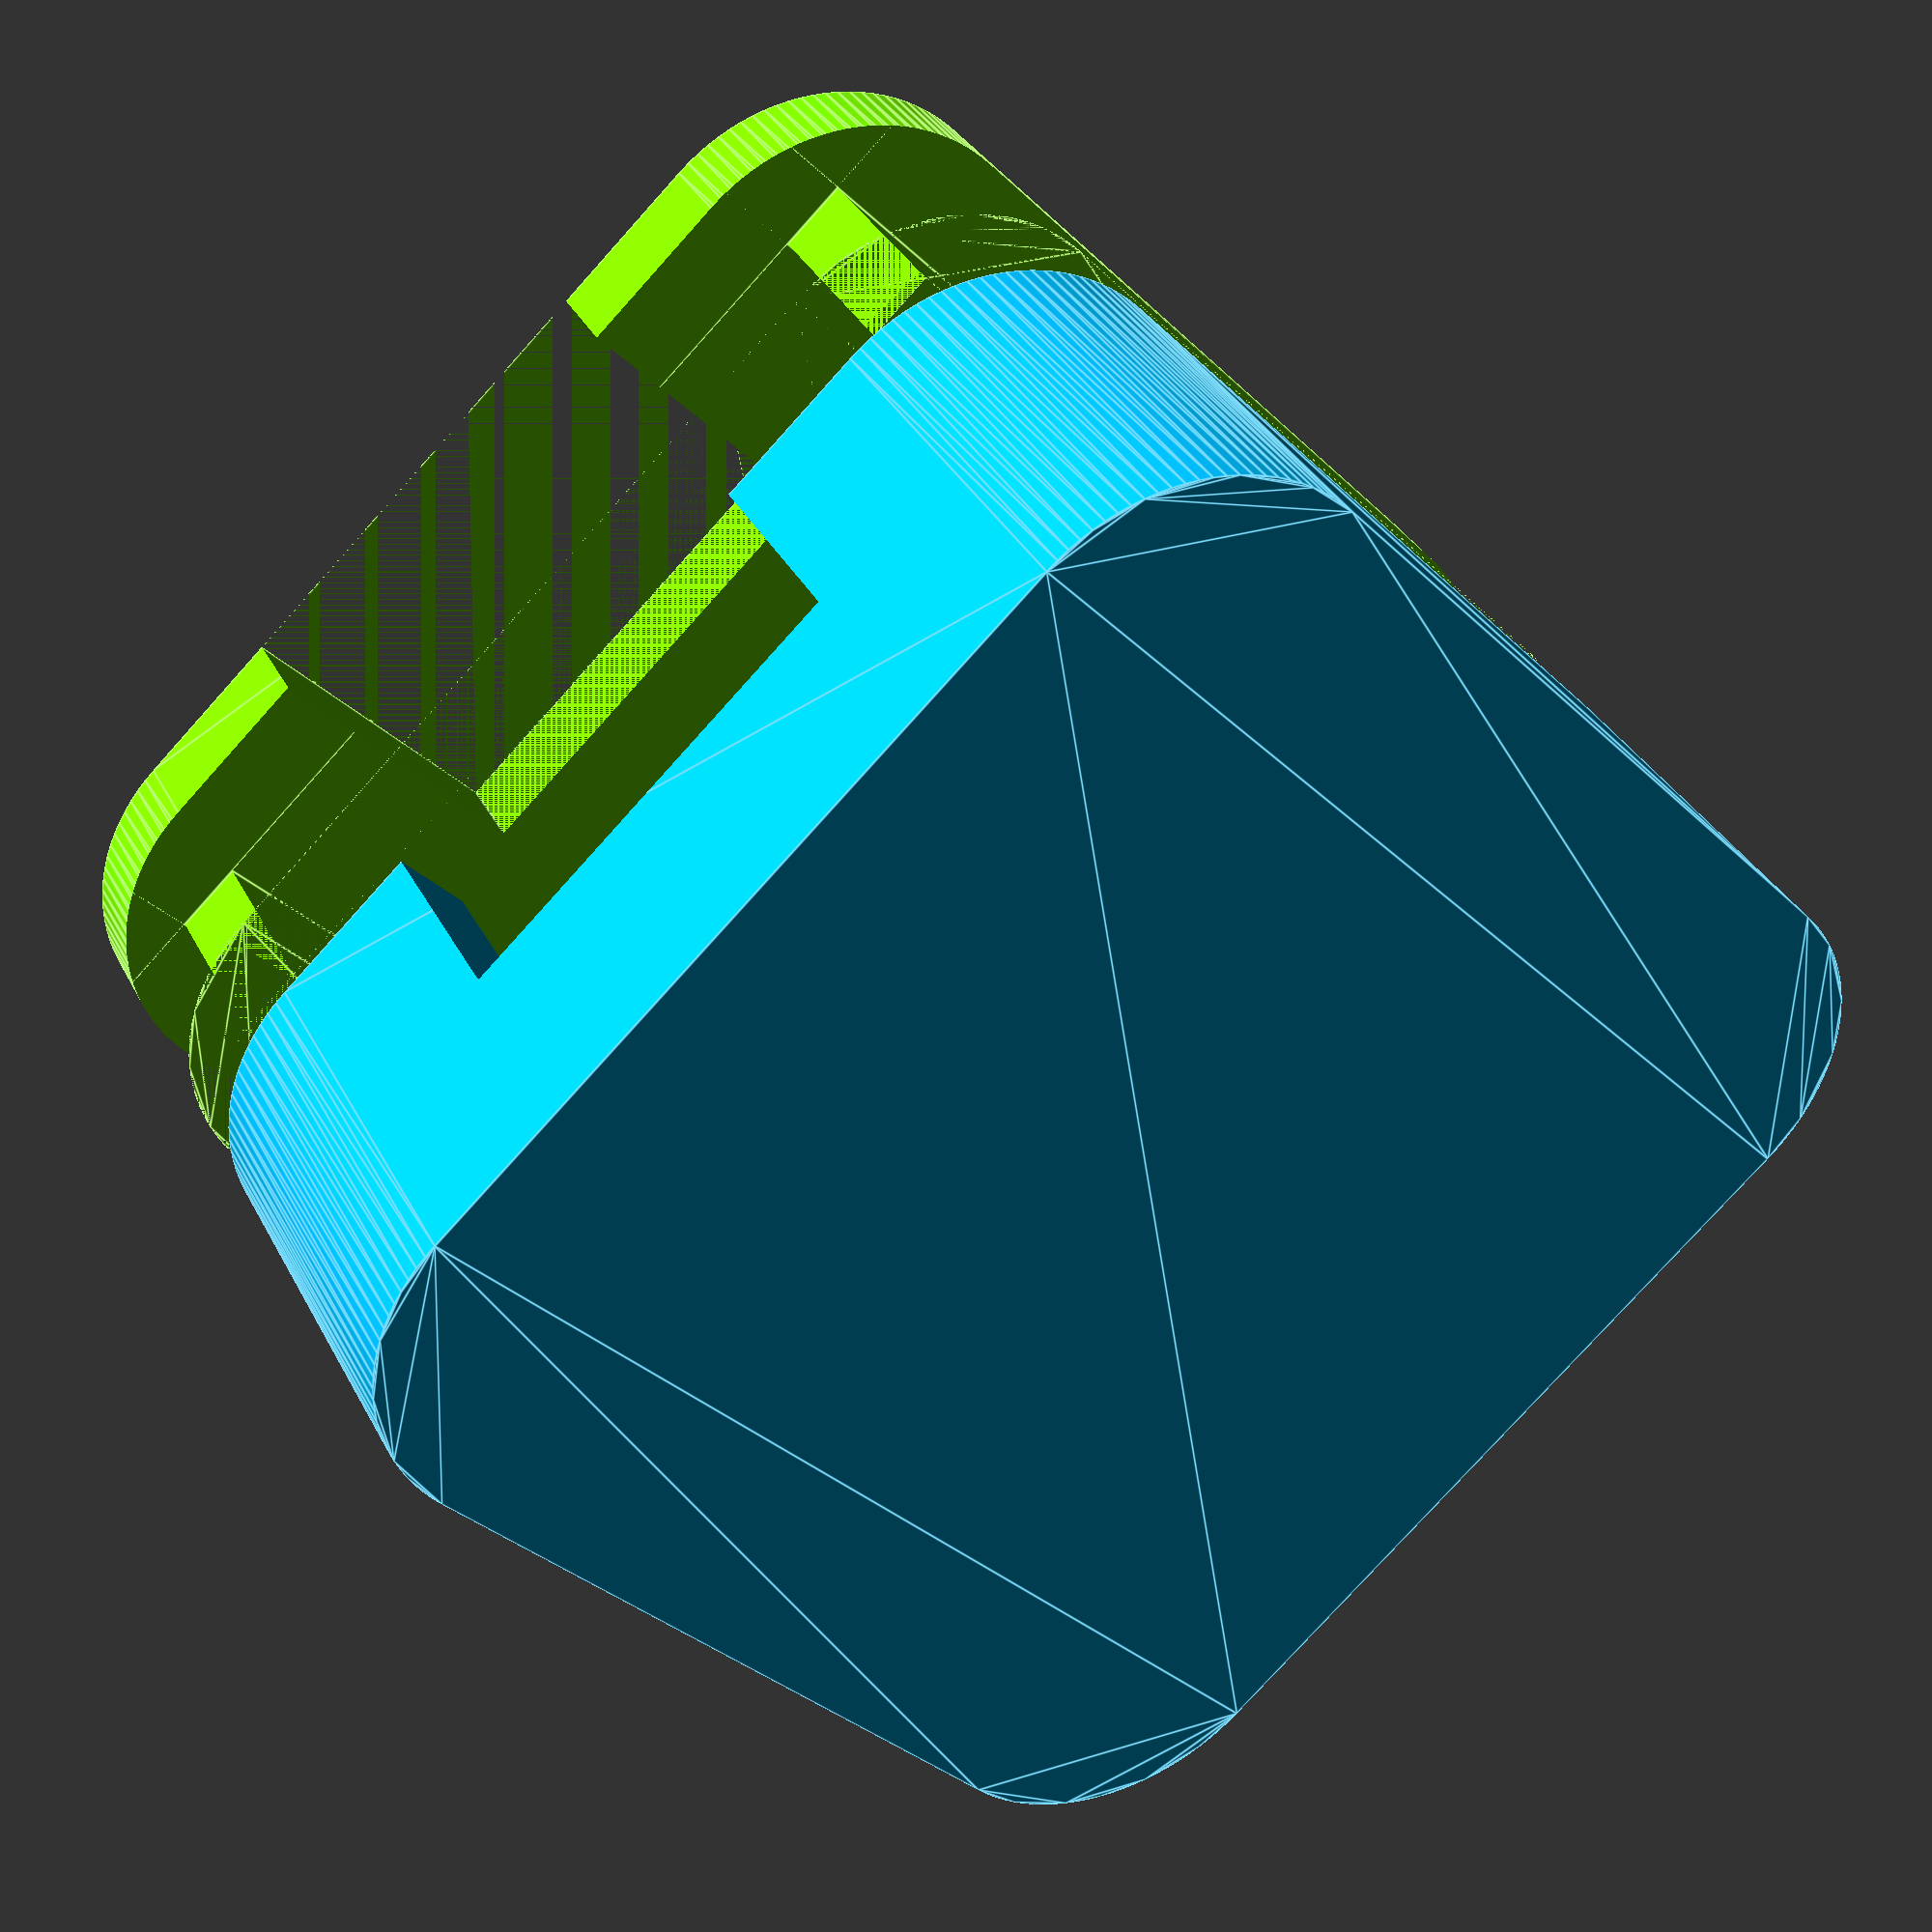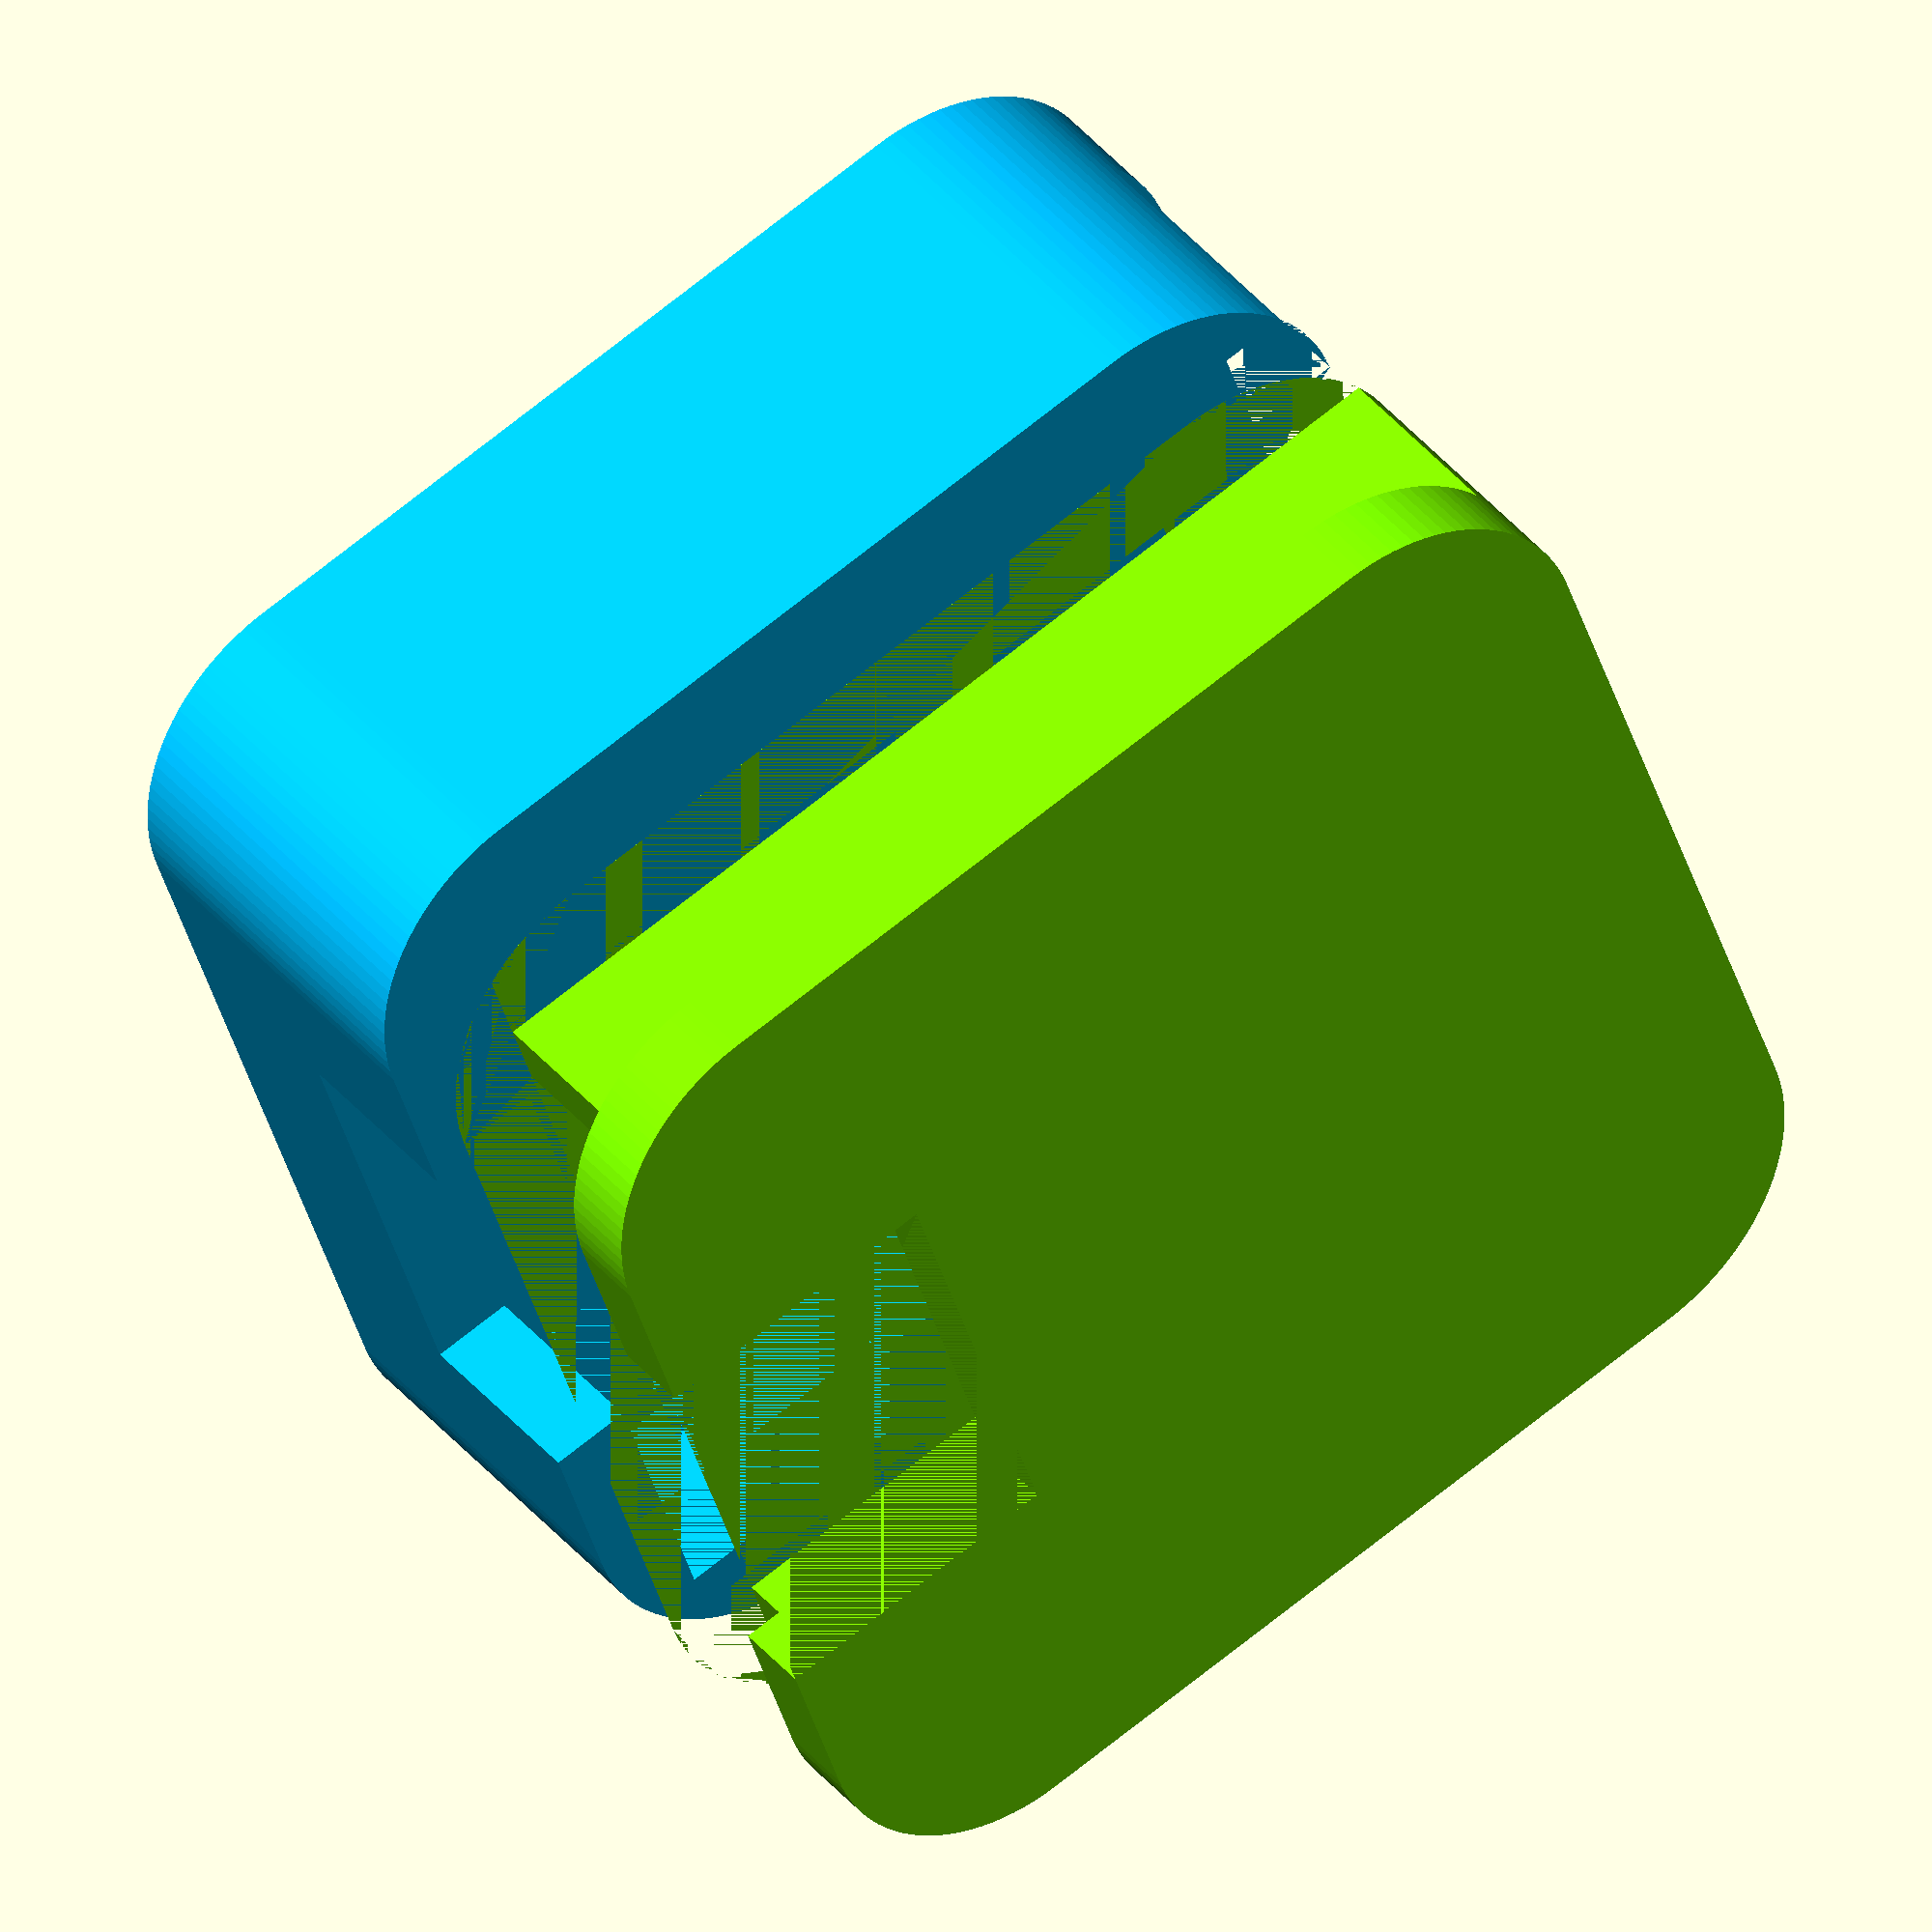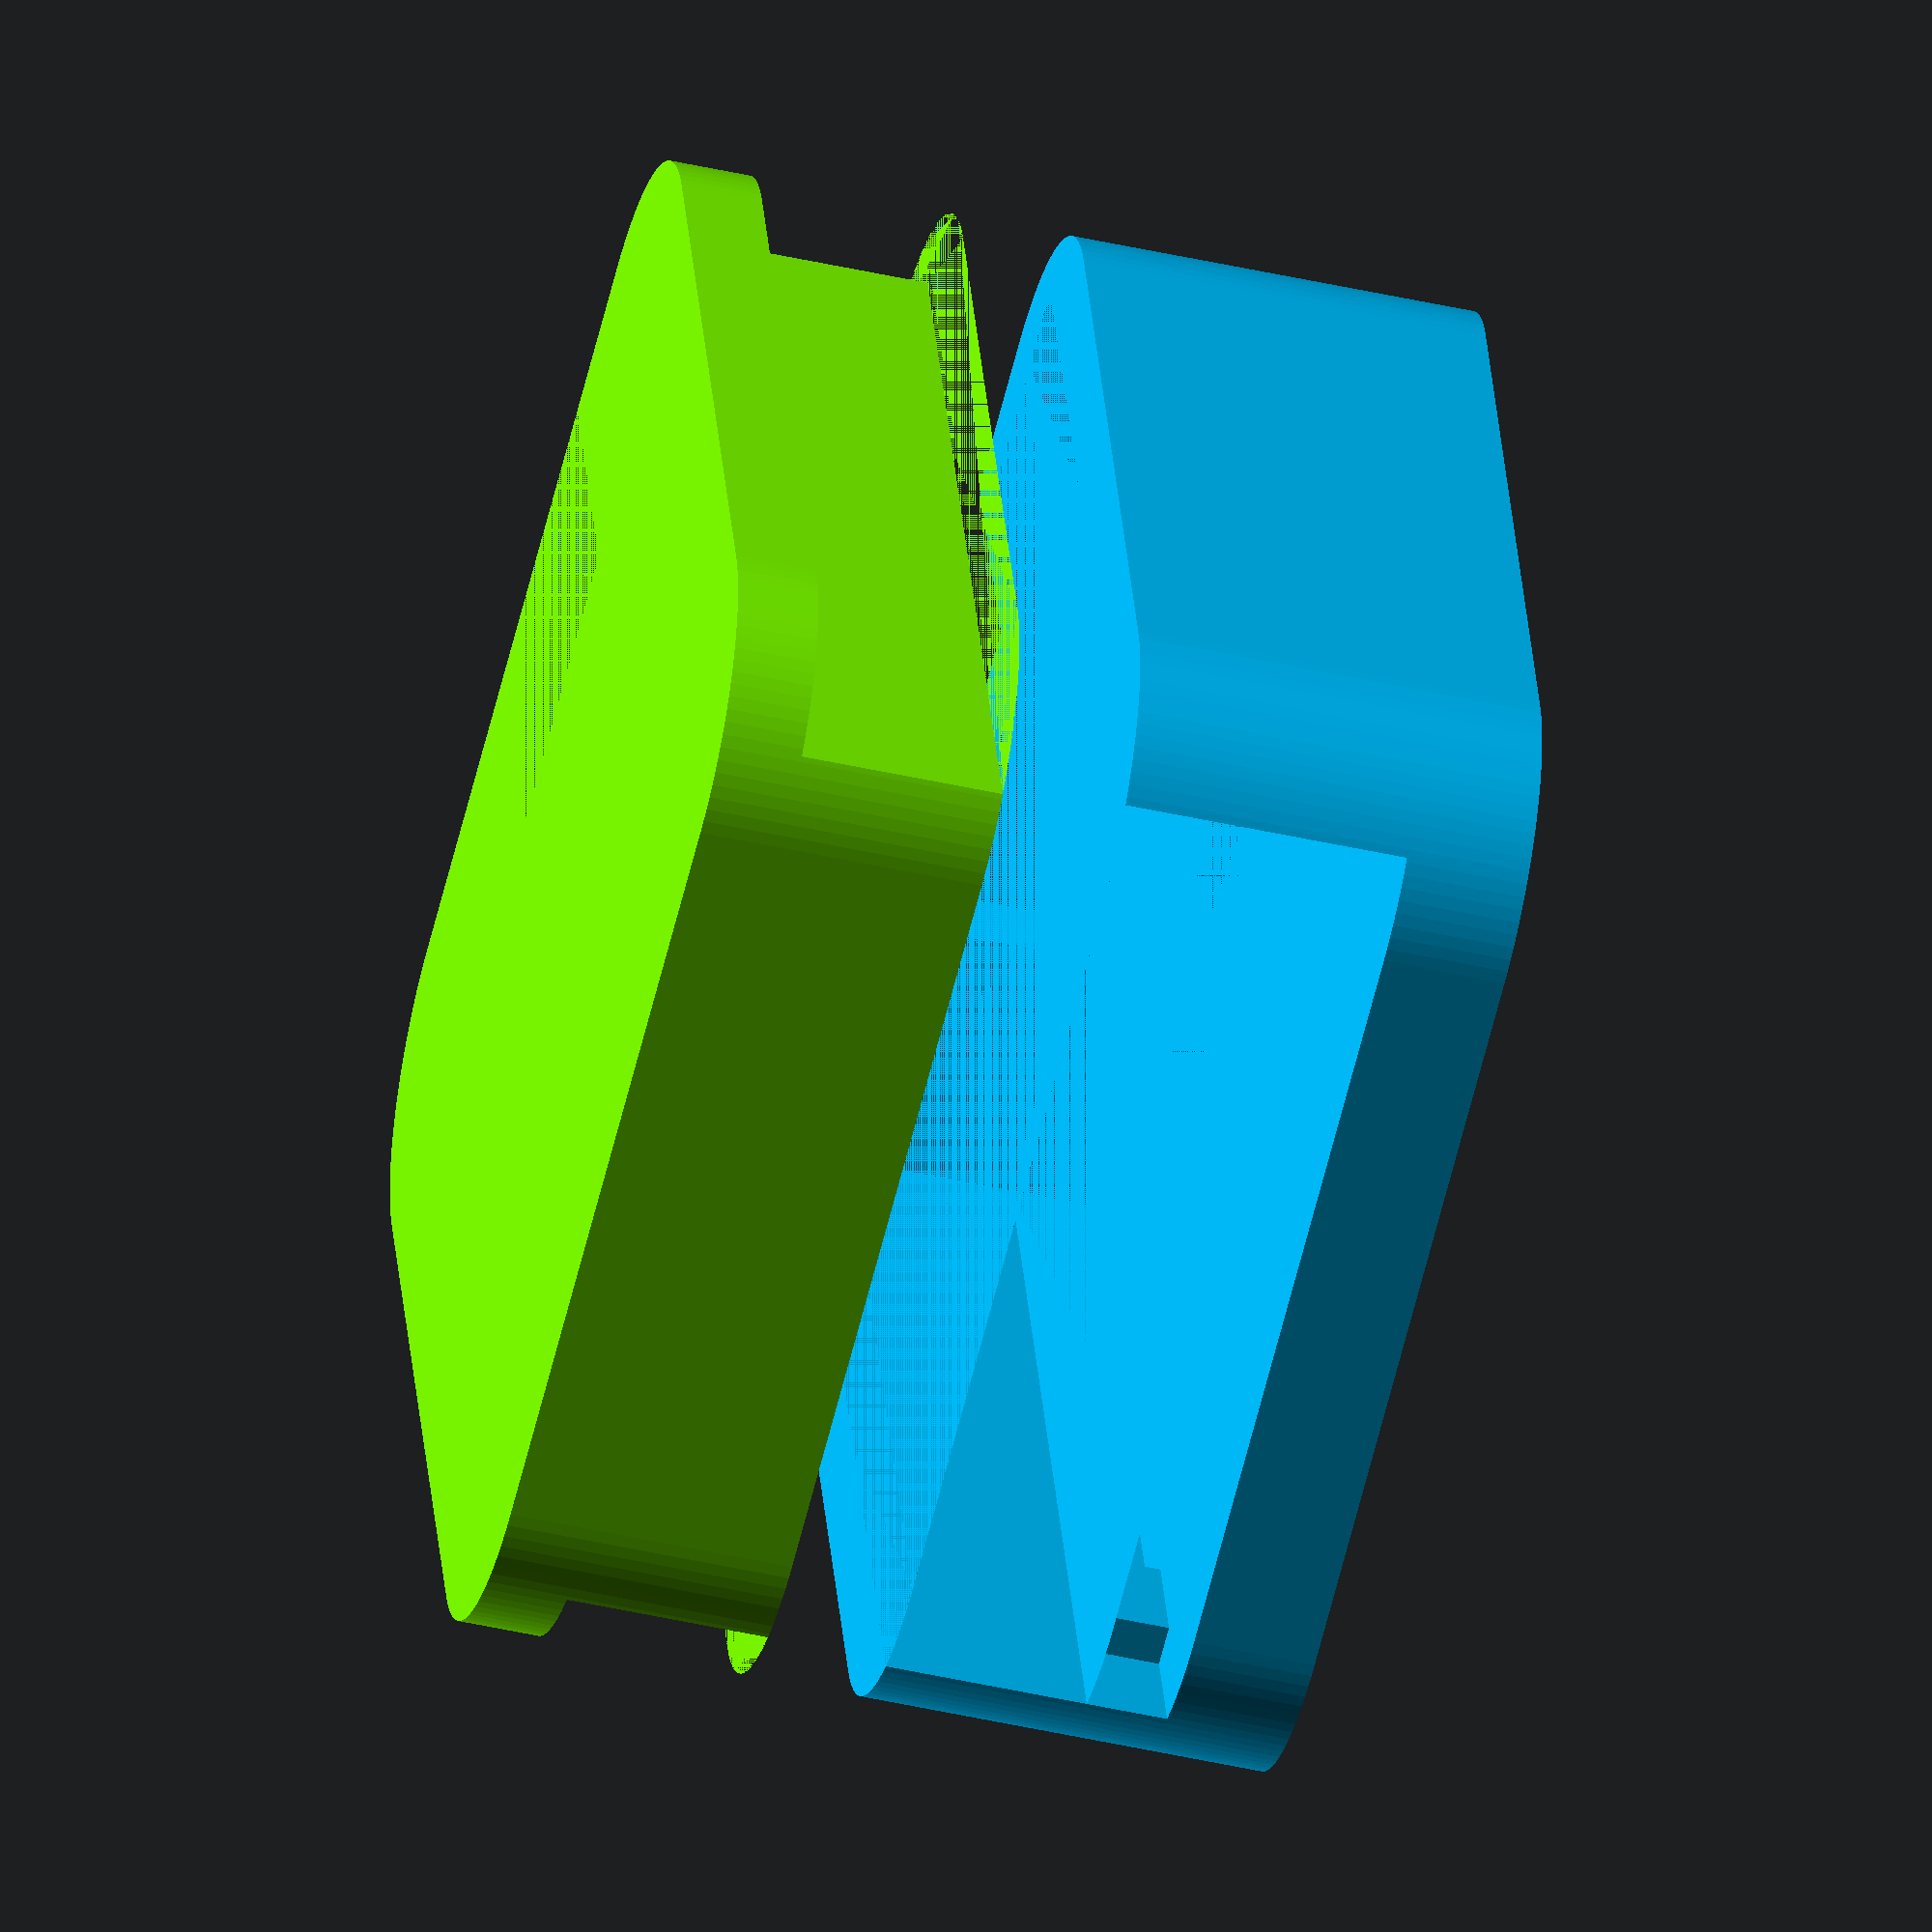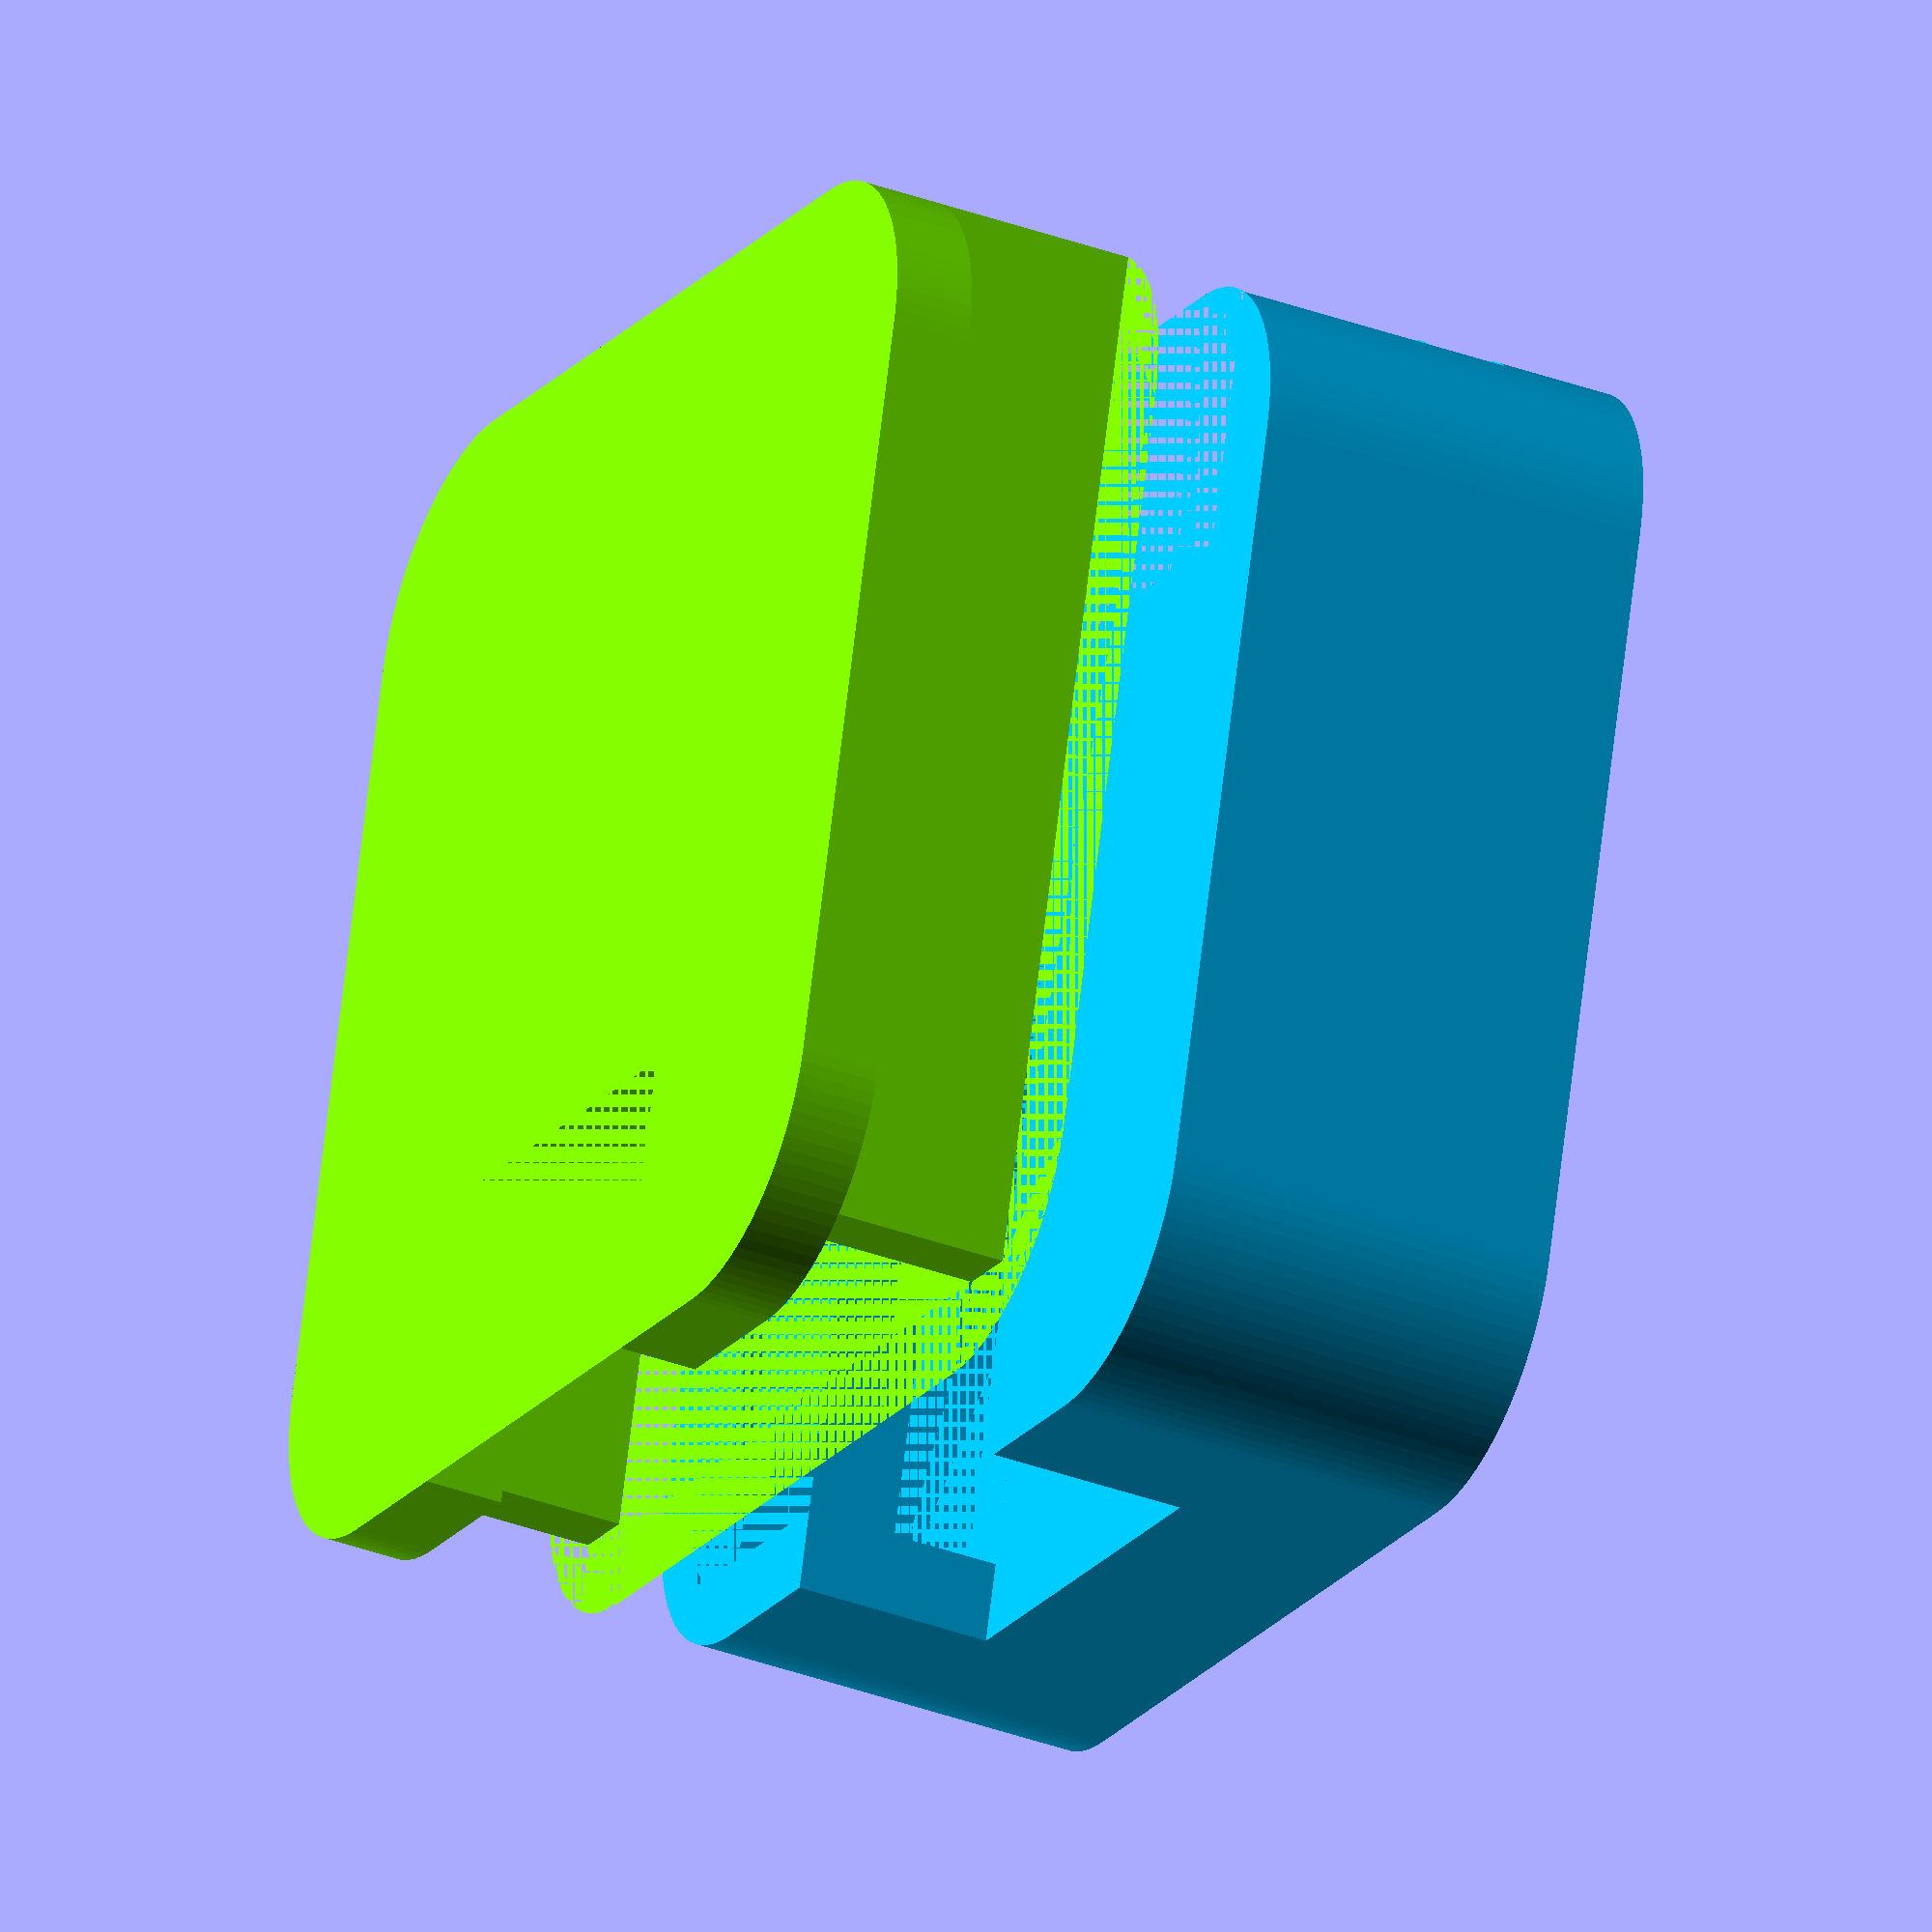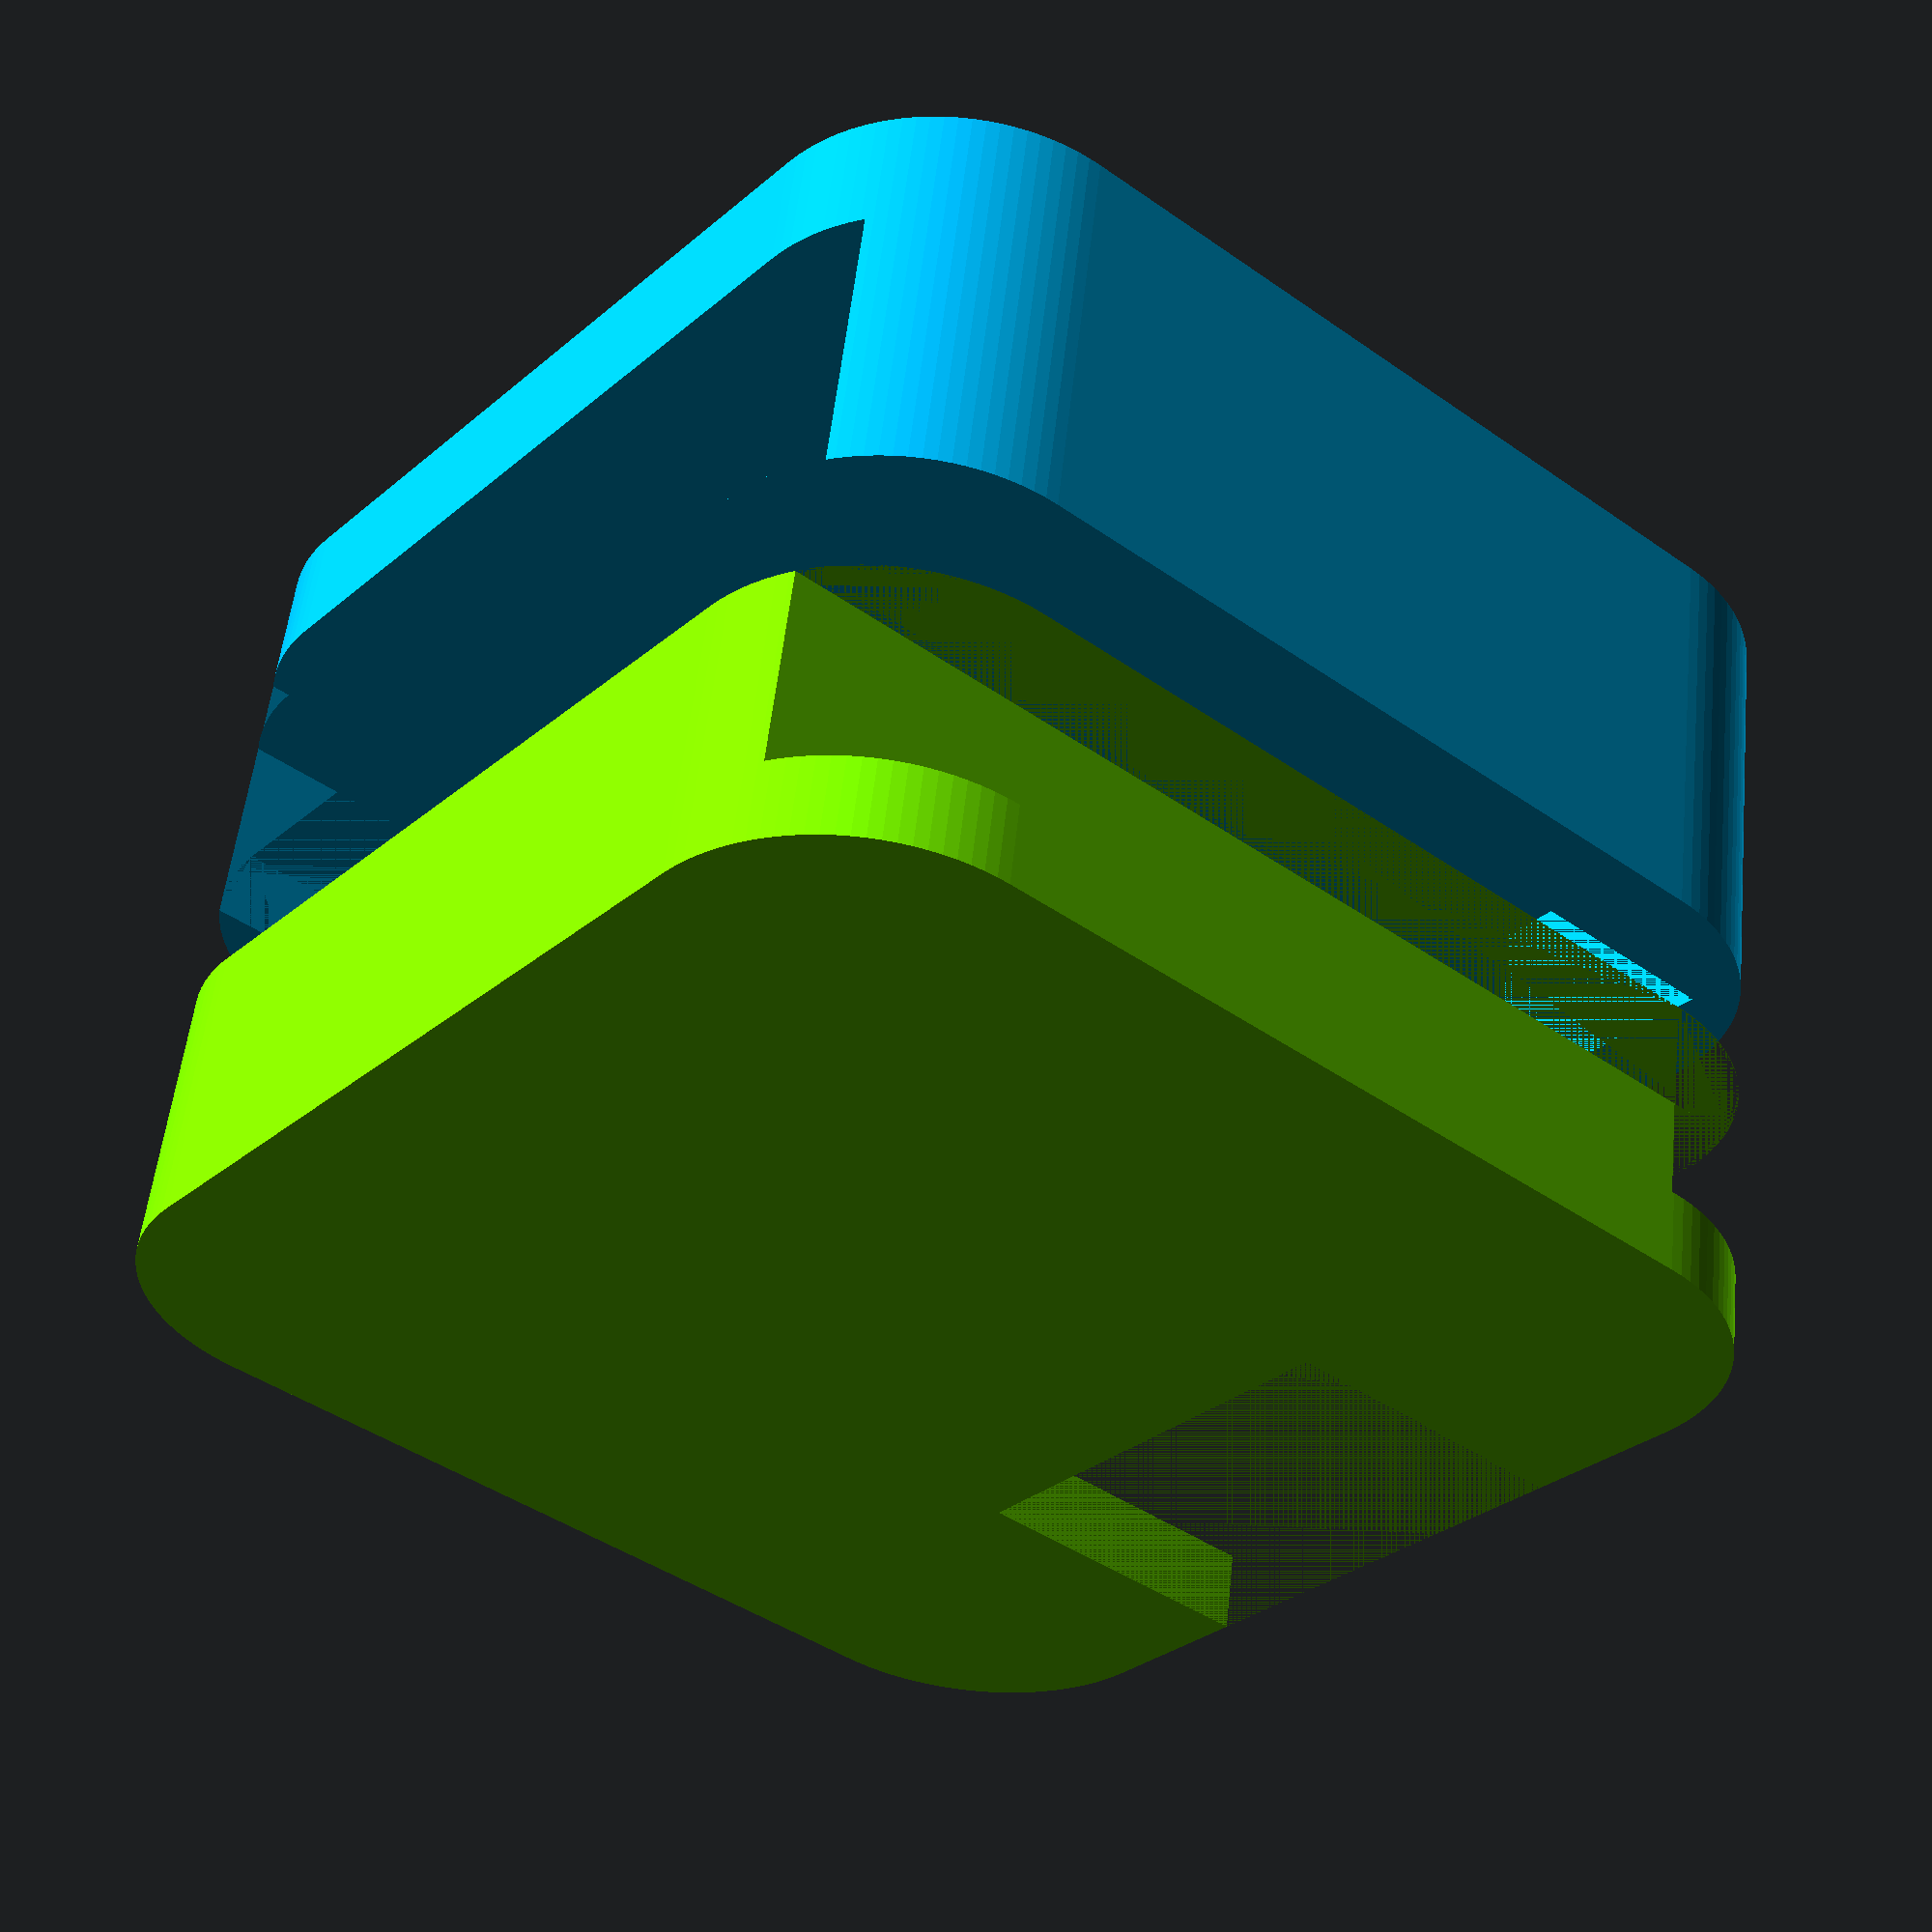
<openscad>
/*
 width = x
 depth = y
 height = z
*/

/* Housing related parameter */
PCBWiggleRoom = 1.0;
HousingWiggleRoom = 0.5;

HousingWidth = 29.0;
HousingDepth = HousingWidth;
HousingHeight = 12;
HousingCornerRadius = 5.0;
HousingWallWidth = 2.0; /* Top and buttom wall width */
HousingPCBHeightOffset = 1;

/* Sensor related parameter */
PCBWidth = 23 + PCBWiggleRoom;
PCBDepth = 98.0 + PCBWiggleRoom;
PCBHeight = 1.0 + PCBWiggleRoom;
PCBNotch_y = 21.0 + PCBWiggleRoom; /* center of notch */
PCBNotchWidth = 2.0 - PCBWiggleRoom;
PCBNotchDepth = 4.0 - PCBWiggleRoom;
PCBNotchHeight = 2.0;
PCBConnectorWidth = 10.0 + PCBWiggleRoom;
PCBConnectorDepth = 10.0 + PCBWiggleRoom;
PCBConnectorHeight = 6.0 + PCBWiggleRoom;
PCBConnectorPinsWidth = PCBWidth;
PCBConnectorPinsDepth = 7.0;
PCBConnectorPinsHeight = 2.0;
PCBConnectorPins_y = 5.0; /* center of pins */


translate([0, 0, 8])
color("LawnGreen")
sensorHousingUpper($fn=100); 


color("DeepSkyBlue")
sensorHousingLower($fn=100);

//translate([0, -PCBDepth/2 + HousingDepth/2 - HousingWallWidth, HousingWallWidth + HousingPCBHeightOffset])
//    capacitiveSoilSensor();


module sensorHousingUpper()
{
    difference()
    {
        translate ([0, 0, HousingWallWidth + HousingPCBHeightOffset + PCBHeight])
        linear_extrude(height = HousingHeight - HousingWallWidth - HousingPCBHeightOffset - PCBHeight)
        hull()
        {
            translate([(HousingWidth/2 - HousingCornerRadius), (HousingDepth/2 - HousingCornerRadius), 0])
                circle(r = HousingCornerRadius);
            translate([-(HousingWidth/2 - HousingCornerRadius), (HousingDepth/2 - HousingCornerRadius), 0])
                circle(r = HousingCornerRadius);
            translate([(HousingWidth/2 - HousingCornerRadius), -(HousingDepth/2 - HousingCornerRadius), 0])
                circle(r = HousingCornerRadius);
            translate([-(HousingWidth/2 - HousingCornerRadius), -(HousingDepth/2 - HousingCornerRadius), 0])
                circle(r = HousingCornerRadius);
        }
        
        translate([0, -PCBDepth/2 + HousingDepth/2 - HousingWallWidth, HousingWallWidth + HousingPCBHeightOffset])
            capacitiveSoilSensor();
        
        SpaceAbovePCB = HousingHeight - 2 * HousingWallWidth - HousingPCBHeightOffset - PCBHeight;
        translate ([0, HousingWallWidth, (SpaceAbovePCB)/2 + HousingWallWidth + HousingPCBHeightOffset + PCBHeight])
            cube([PCBWidth - 2 * HousingWallWidth, HousingDepth, SpaceAbovePCB], center = true);
        translate([(HousingWidth + HousingWallWidth)/2, 0, HousingWallWidth])
            cube([HousingWallWidth, HousingDepth, SpaceAbovePCB], center = true);

        translate([(HousingWidth - PCBWidth)/4 + PCBWidth/2, 0, -SpaceAbovePCB/2 + HousingHeight - HousingWallWidth])
            cube([(HousingWidth - PCBWidth)/2 + HousingWiggleRoom, HousingDepth, SpaceAbovePCB], center = true);
        translate([-((HousingWidth - PCBWidth)/4 + PCBWidth/2), 0, -SpaceAbovePCB/2 + HousingHeight - HousingWallWidth])
            cube([(HousingWidth - PCBWidth)/2 + HousingWiggleRoom, HousingDepth, SpaceAbovePCB], center = true);
        translate([0, (HousingDepth - HousingWallWidth)/2,  -SpaceAbovePCB/2 + HousingHeight - HousingWallWidth])
            cube([HousingWidth, HousingWallWidth + HousingWiggleRoom, SpaceAbovePCB], center = true);
    }
}
            
module sensorHousingLower()
{
    difference()
    {
        linear_extrude(height = HousingHeight - HousingWallWidth)
        hull()
        {
            translate([(HousingWidth/2 - HousingCornerRadius), (HousingDepth/2 - HousingCornerRadius), 0])
                circle(r = HousingCornerRadius);
            translate([-(HousingWidth/2 - HousingCornerRadius), (HousingDepth/2 - HousingCornerRadius), 0])
                circle(r = HousingCornerRadius);
            translate([(HousingWidth/2 - HousingCornerRadius), -(HousingDepth/2 - HousingCornerRadius), 0])
                circle(r = HousingCornerRadius);
            translate([-(HousingWidth/2 - HousingCornerRadius), -(HousingDepth/2 - HousingCornerRadius), 0])
                circle(r = HousingCornerRadius);
        }
        
        translate([0, -PCBDepth/2 + HousingDepth/2 - HousingWallWidth, HousingWallWidth + HousingPCBHeightOffset])
          capacitiveSoilSensor();
        
        SpaceAbovePCB = HousingHeight - 2 * HousingWallWidth - HousingPCBHeightOffset - PCBHeight;
        translate ([0, -HousingWallWidth, (SpaceAbovePCB)/2 + HousingWallWidth + HousingPCBHeightOffset + PCBHeight])
          cube([PCBWidth, HousingDepth, SpaceAbovePCB], center = true);
    }
}



module capacitiveSoilSensor()
{
    difference()
    {
        /* PCB and connector */
        union()
        {
            translate([0, 0, PCBHeight/2])
            {
                cube ([PCBWidth, PCBDepth, PCBHeight], center=true);
                translate([0, PCBDepth/2, PCBConnectorHeight/2 + PCBHeight/2 ])
                    cube ([PCBConnectorWidth, PCBConnectorDepth, PCBConnectorHeight], center=true);
                translate([0, PCBDepth/2 - PCBConnectorPins_y, -PCBConnectorPinsHeight/2 - PCBHeight/2])
                    cube([PCBConnectorPinsWidth, PCBConnectorPinsDepth, PCBConnectorPinsHeight], center =true);
            }
        }
        translate([PCBWidth/2 - PCBNotchWidth/2, PCBDepth/2 - PCBNotch_y, PCBHeight/2])
        {
            cube([PCBNotchWidth, PCBNotchDepth, PCBNotchHeight], center=true);
        }
        translate([- (PCBWidth/2 - PCBNotchWidth/2), PCBDepth/2 - PCBNotch_y, PCBHeight/2])
        {
            cube([PCBNotchWidth, PCBNotchDepth, PCBNotchHeight], center=true);
        }
    }
}

</openscad>
<views>
elev=144.6 azim=222.5 roll=24.7 proj=p view=edges
elev=320.6 azim=251.2 roll=325.2 proj=o view=solid
elev=226.4 azim=164.0 roll=104.5 proj=o view=wireframe
elev=215.6 azim=15.2 roll=116.1 proj=o view=solid
elev=125.2 azim=309.7 roll=173.9 proj=p view=wireframe
</views>
